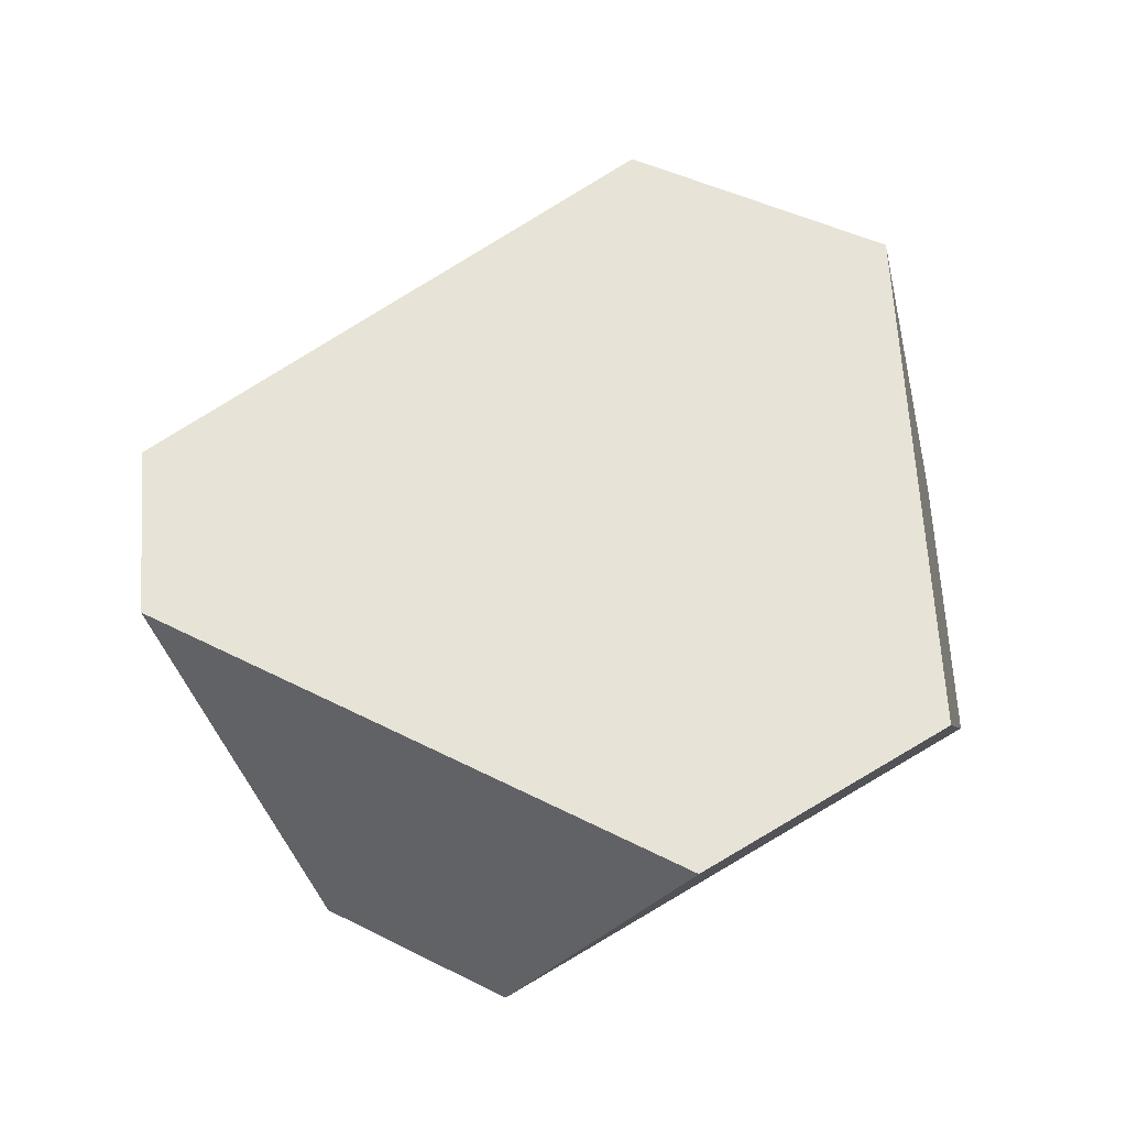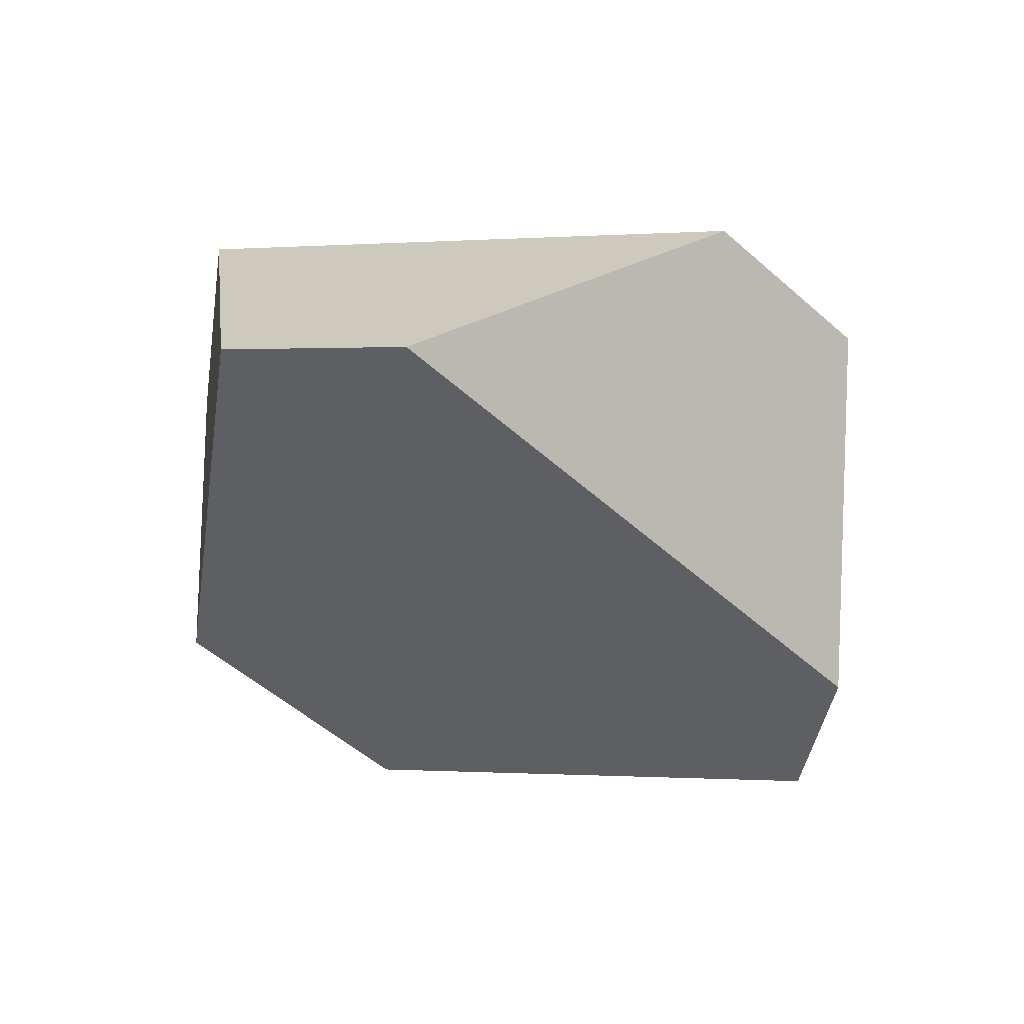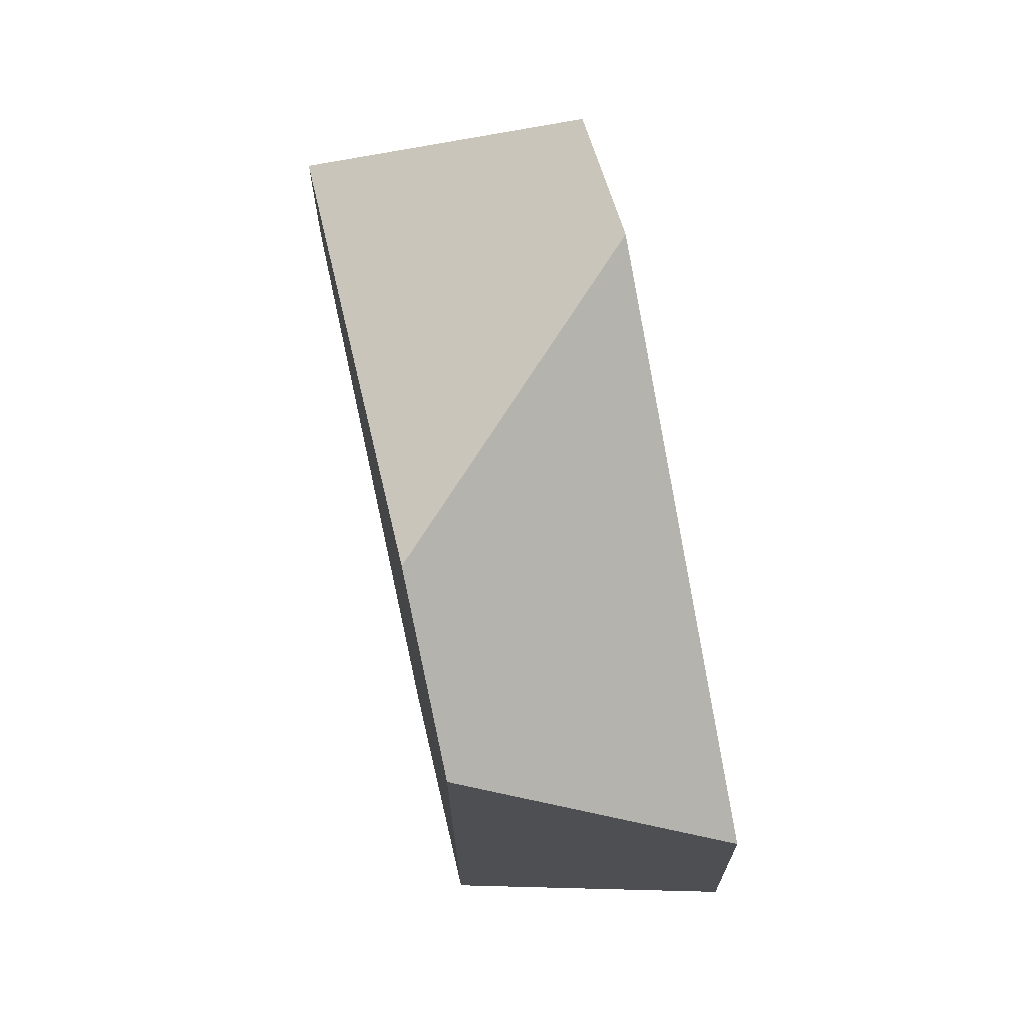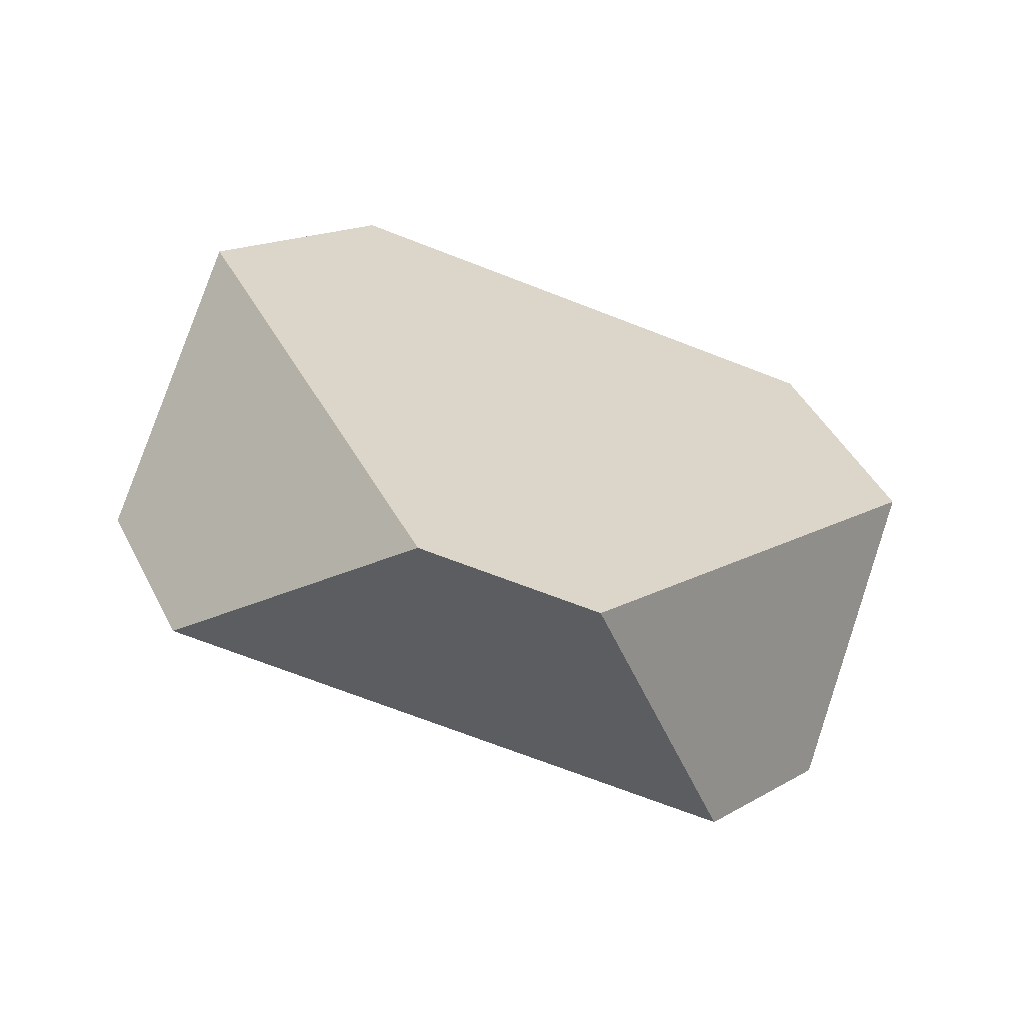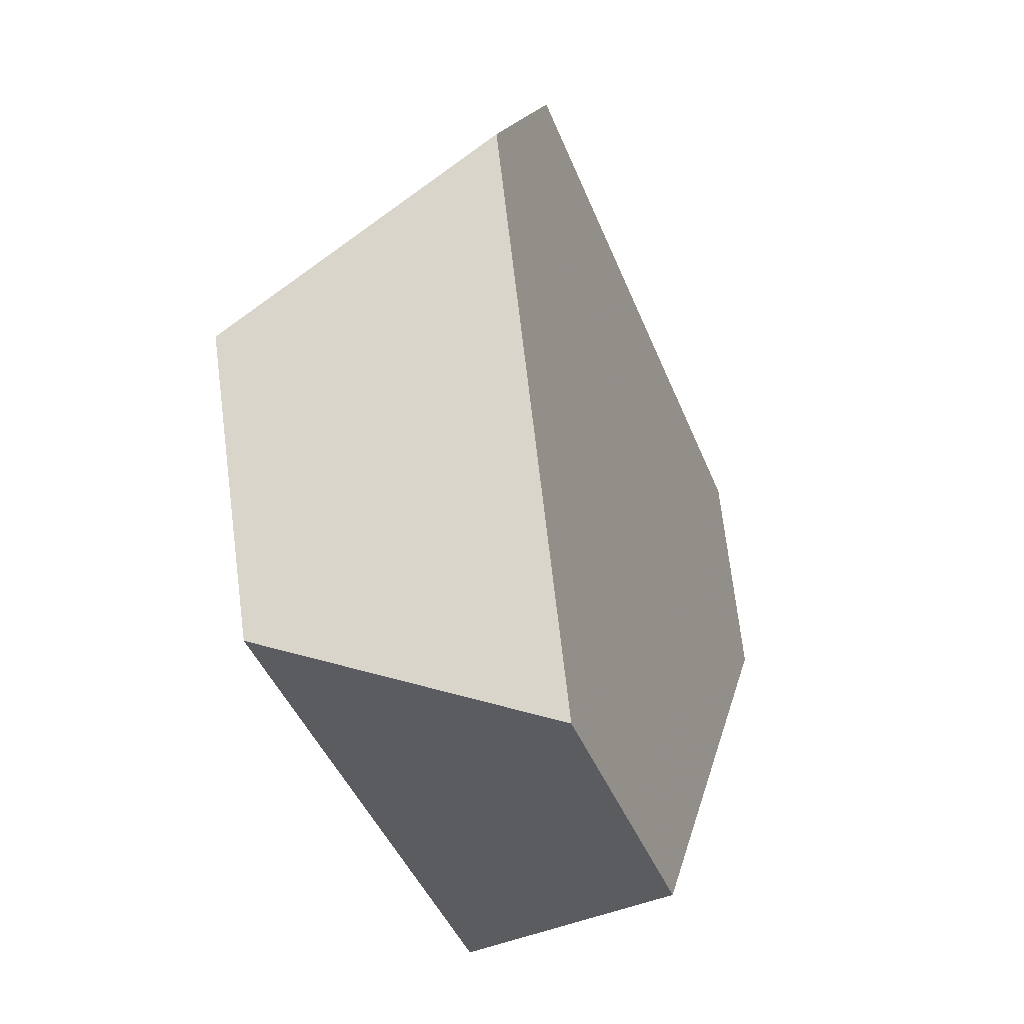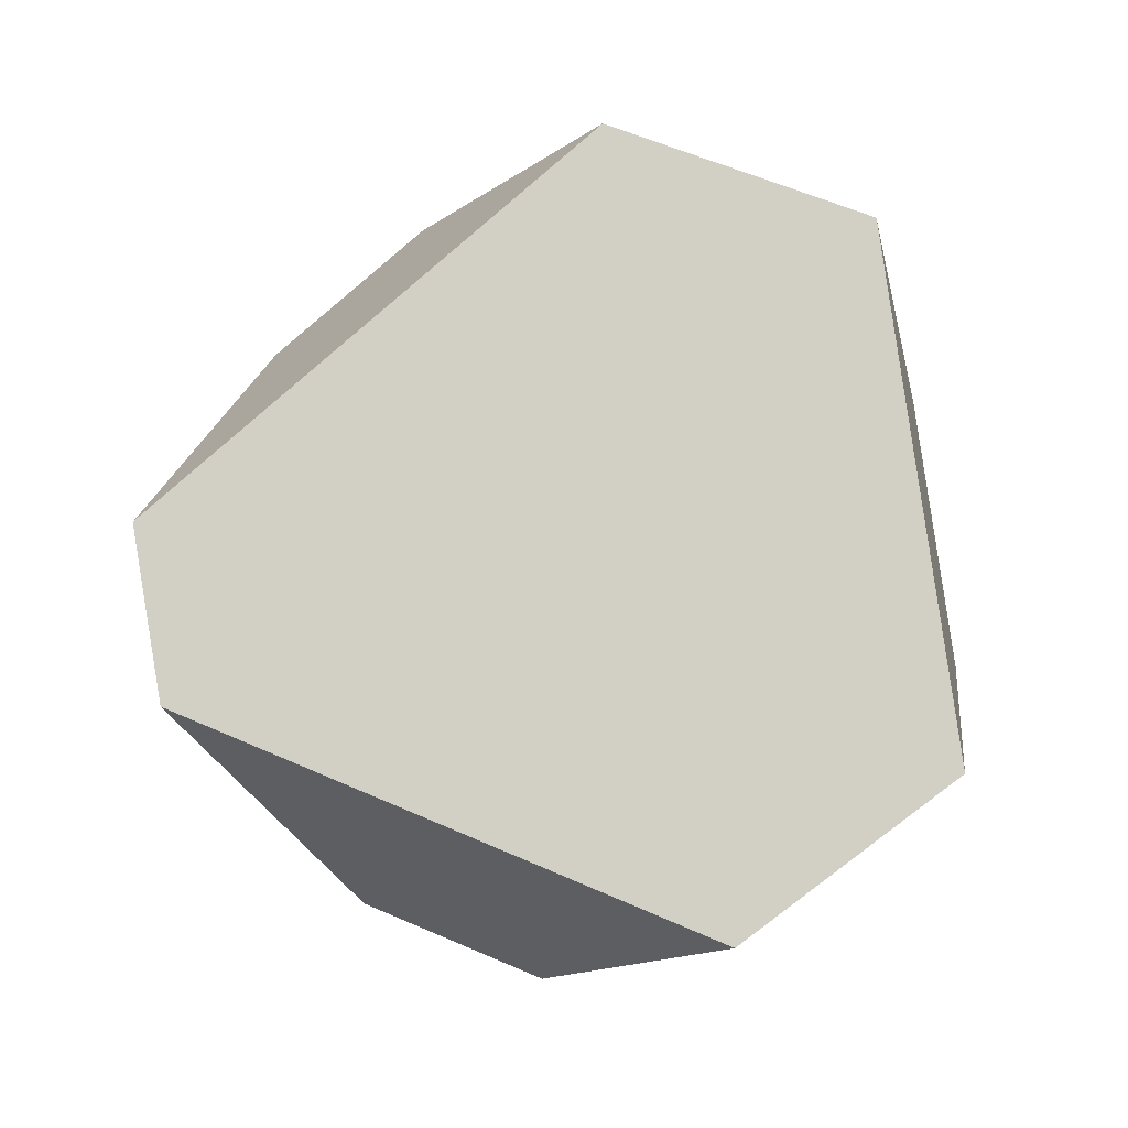
<metadata>
{"format":"obj","ext":"obj","renderer":"f3d","projection":"perspective","resolution":1024,"background":"white","views":[{"elev":40.2,"azim":81.2,"up":"+Y"},{"elev":-28.5,"azim":-42.2,"up":"+Y"},{"elev":48.1,"azim":59.3,"up":"+Z"},{"elev":21.8,"azim":0.7,"up":"+Y"},{"elev":-48.1,"azim":-89.0,"up":"+Z"},{"elev":62.0,"azim":75.6,"up":"+Y"}]}
</metadata>
<code>
v -0.3599 0.3507 0.1103
v -0.3891 0.4213 0.1447
v -0.4284 0.4352 0.142
v -0.4893 0.3965 0.1013
v -0.3328 0.3449 0.07285
v -0.3096 0.4042 0.03508
v -0.376 0.371 -0.04247
v -0.3313 0.4174 -0.02289
v -0.4387 0.3934 -0.04921
v -0.45 0.4598 -0.03564
v -0.4857 0.467 0.01905
v -0.5092 0.4075 0.05858
f 1 2 3
f 1 3 4
f 2 1 5
f 2 5 6
f 7 8 6
f 7 6 5
f 8 7 9
f 8 9 10
f 11 10 9
f 11 9 12
f 12 4 3
f 12 3 11
f 8 10 11
f 8 11 3
f 8 3 2
f 8 2 6
f 9 7 5
f 9 5 1
f 9 1 4
f 9 4 12

</code>
